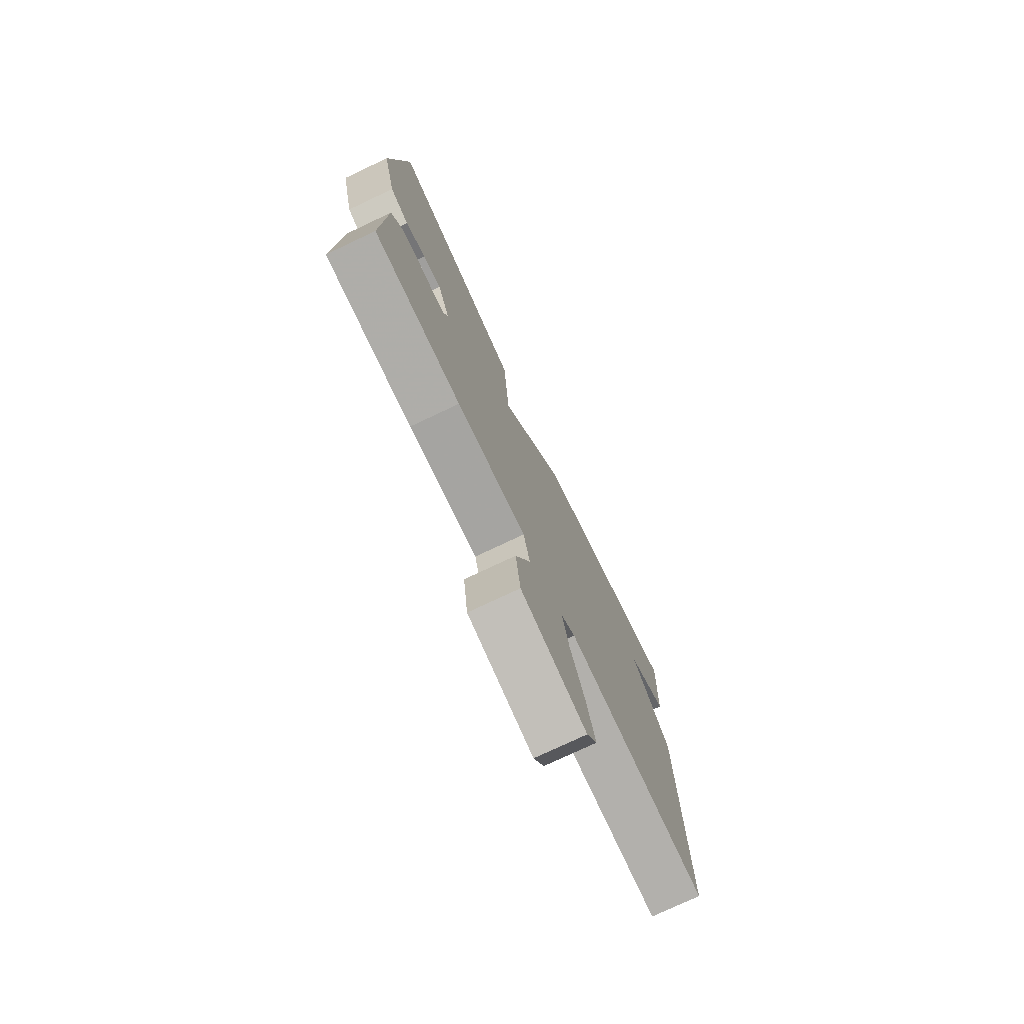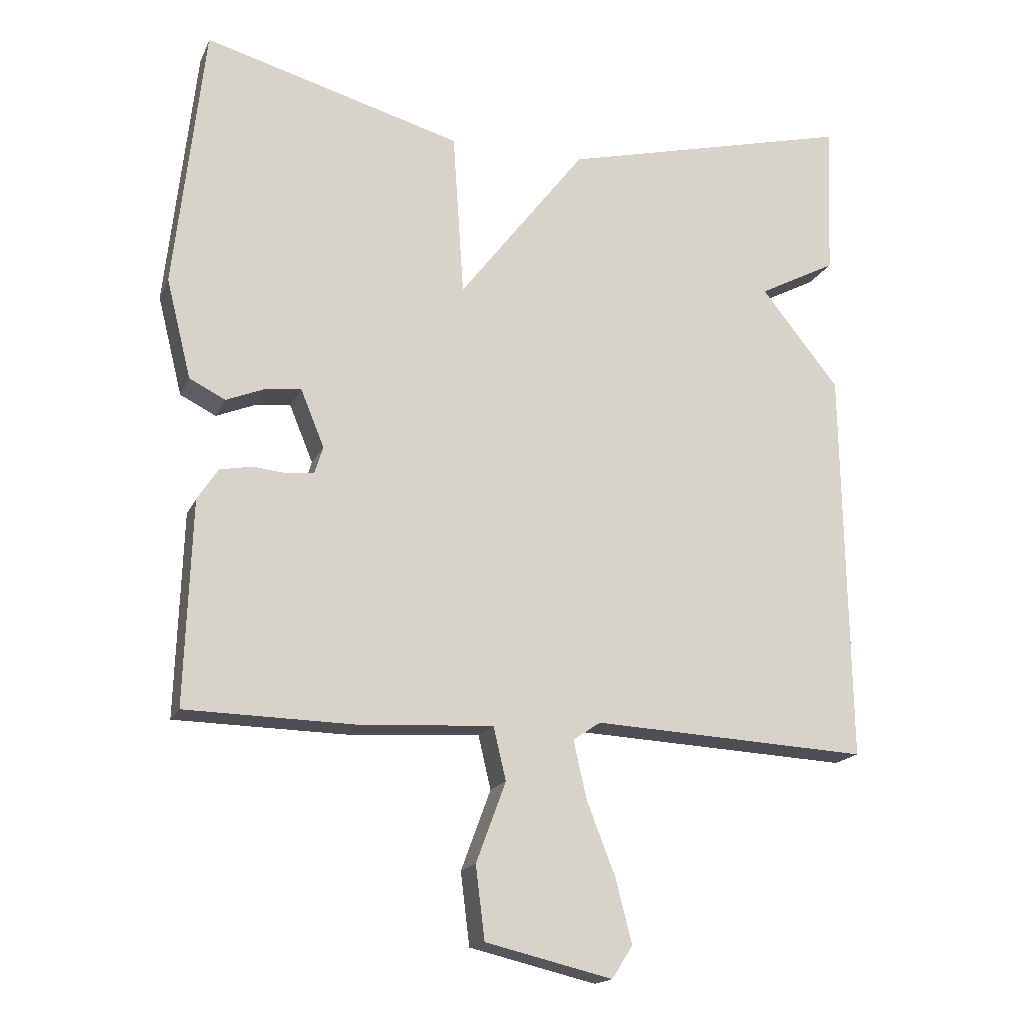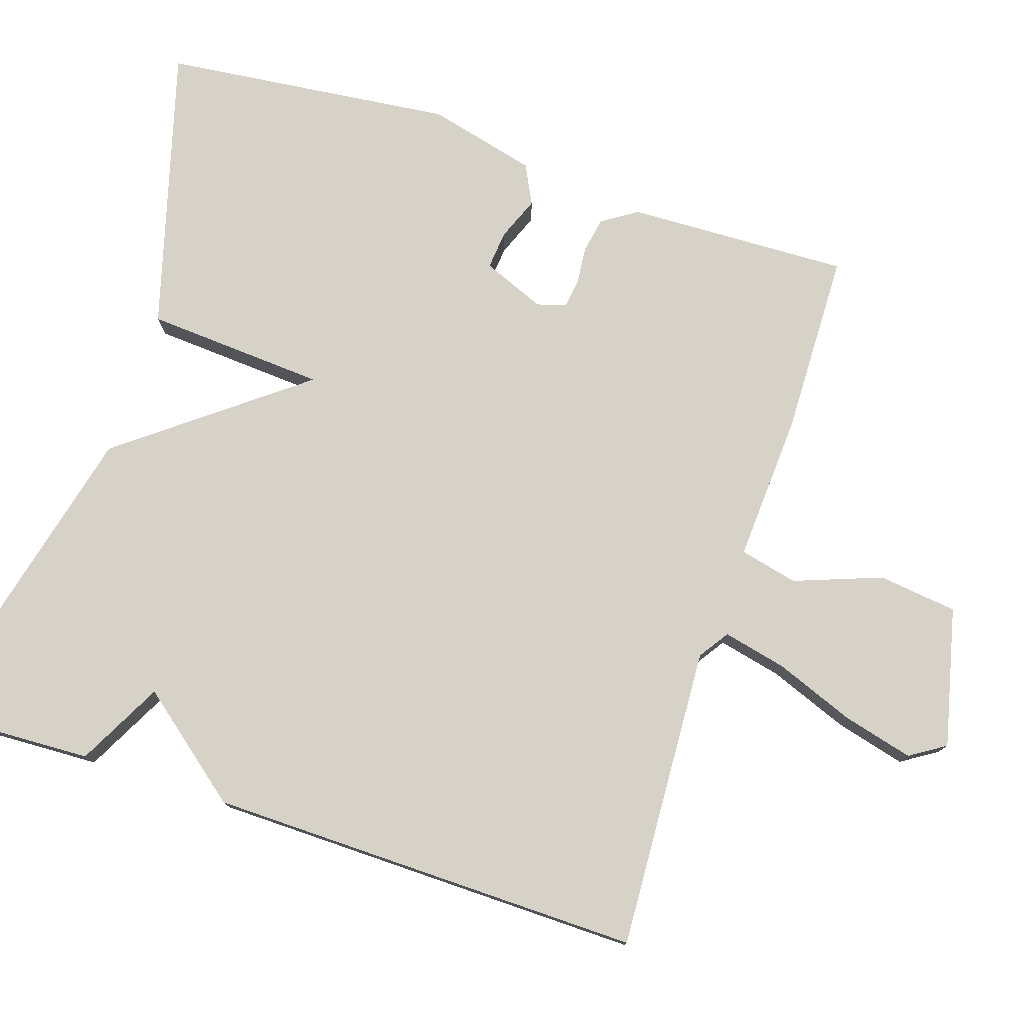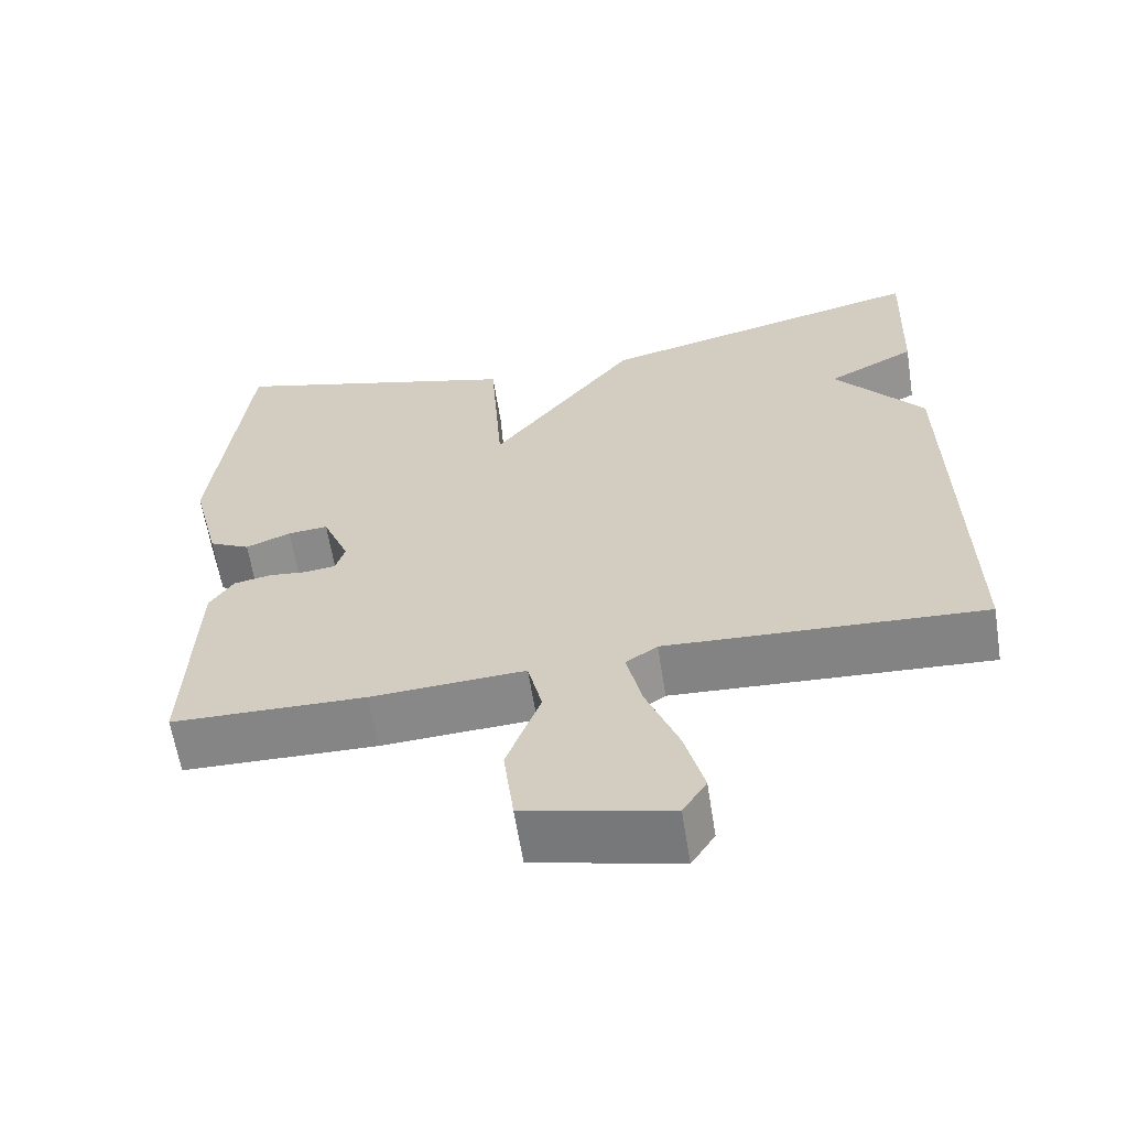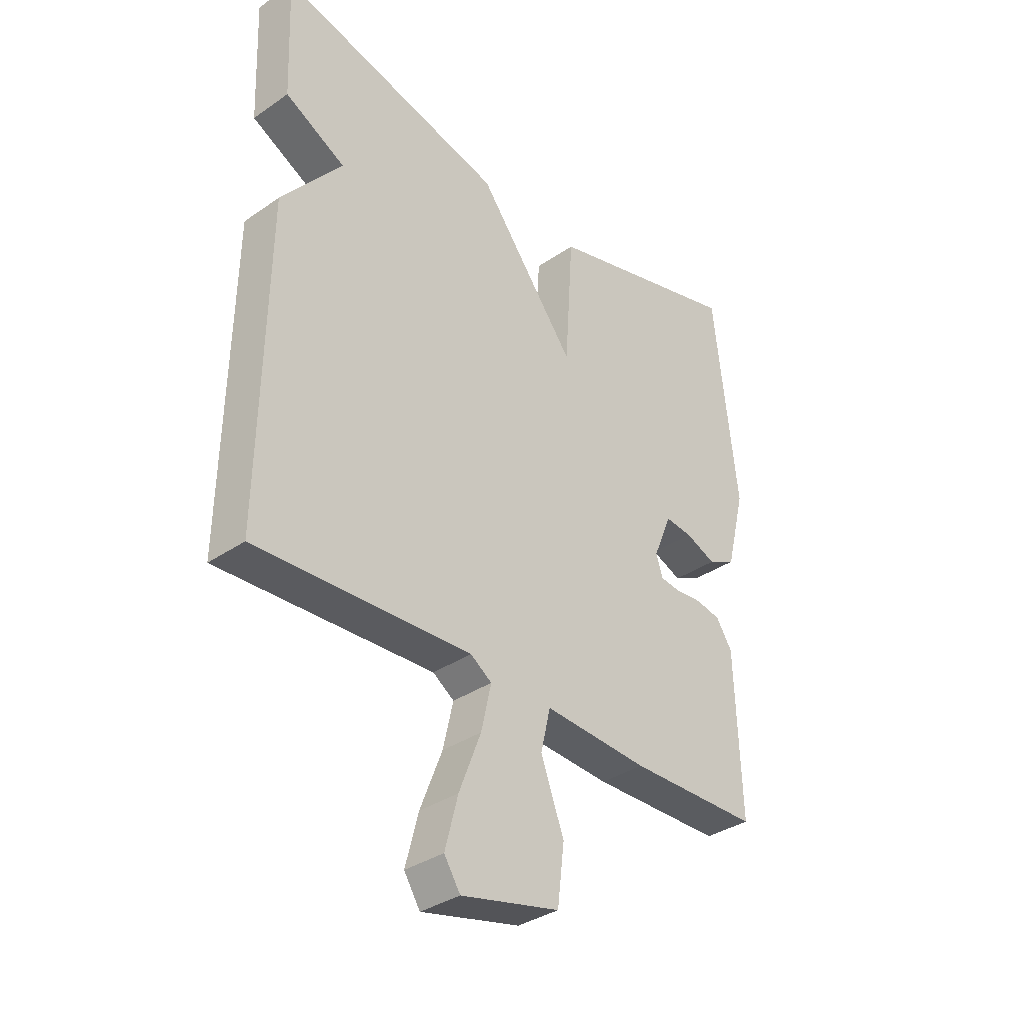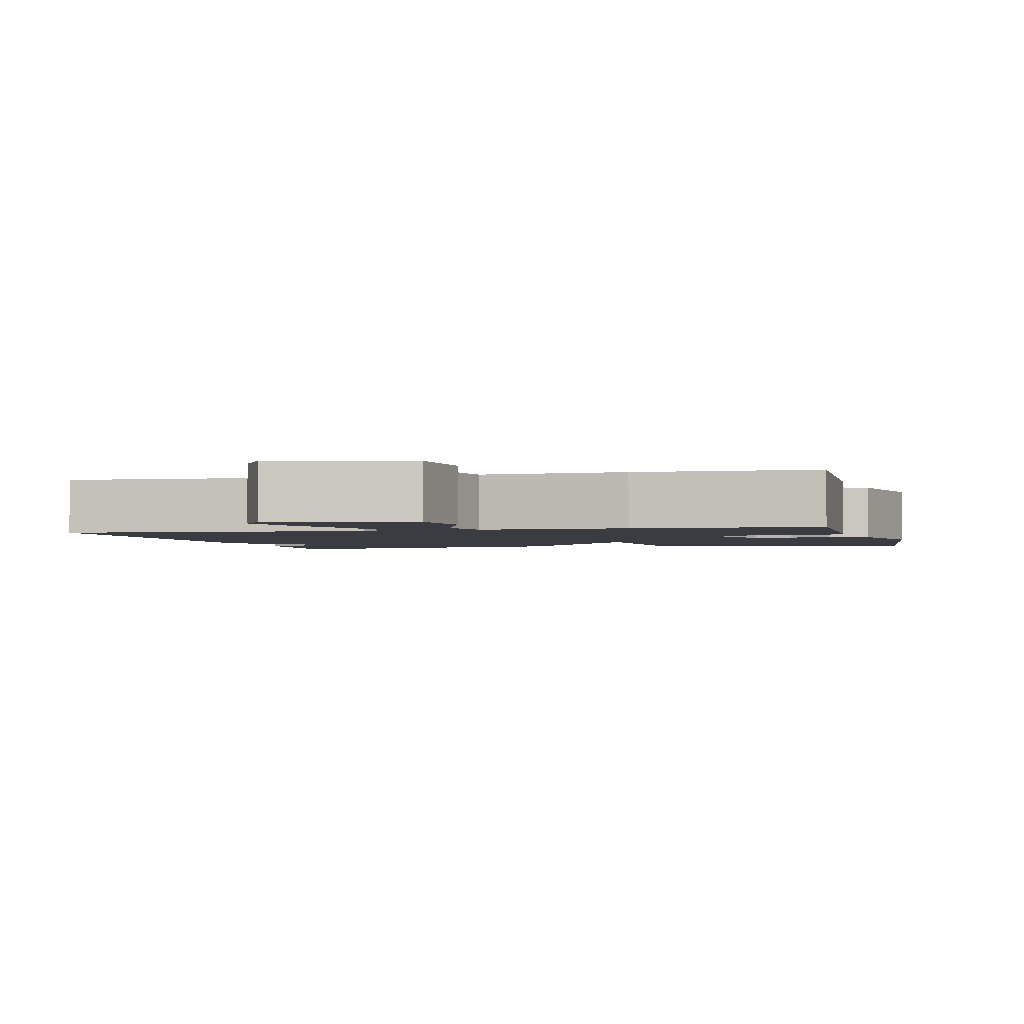
<metadata>
{"format":"obj","ext":"obj","renderer":"f3d","projection":"perspective","resolution":1024,"background":"white","views":[{"elev":-76.2,"azim":-64.7,"up":"+Z"},{"elev":-17.2,"azim":-18.2,"up":"+Z"},{"elev":77.3,"azim":108.1,"up":"+Y"},{"elev":-62.0,"azim":9.0,"up":"+Z"},{"elev":-35.2,"azim":132.4,"up":"+Z"},{"elev":-2.2,"azim":-166.0,"up":"+Y"}]}
</metadata>
<code>
v 0.5 0.07 0.5
v 0.491 0.07 0.276
v 0.378 0.07 0.217
v 0.491 0.07 0.076
v 0.5 0.07 -0.5
v 0.098 0.07 -0.479
v 0.058 0.07 -0.506
v 0.077 0.07 -0.59
v 0.118 0.07 -0.696
v 0.142 0.07 -0.789
v 0.112 0.07 -0.836
v -0.072 0.07 -0.792
v -0.085 0.07 -0.687
v -0.042 0.07 -0.571
v -0.06 0.07 -0.494
v -0.255 0.07 -0.505
v -0.5 0.07 -0.5
v -0.49 0.07 -0.205
v -0.46 0.07 -0.159
v -0.413 0.07 -0.15
v -0.363 0.07 -0.155
v -0.325 0.07 -0.15
v -0.313 0.07 -0.111
v -0.347 0.07 -0.028
v -0.398 0.07 -0.033
v -0.455 0.07 -0.056
v -0.507 0.07 -0.03
v -0.543 0.07 0.114
v -0.5 0.07 0.5
v -0.125 0.07 0.395
v -0.109 0.07 0.156
v 0.075 0.07 0.395
v 0.5 0 0.5
v 0.491 0 0.276
v 0.378 0 0.217
v 0.491 0 0.076
v 0.5 0 -0.5
v 0.098 0 -0.479
v 0.058 0 -0.506
v 0.077 0 -0.59
v 0.118 0 -0.696
v 0.142 0 -0.789
v 0.112 0 -0.836
v -0.072 0 -0.792
v -0.085 0 -0.687
v -0.042 0 -0.571
v -0.06 0 -0.494
v -0.255 0 -0.505
v -0.5 0 -0.5
v -0.49 0 -0.205
v -0.46 0 -0.159
v -0.413 0 -0.15
v -0.363 0 -0.155
v -0.325 0 -0.15
v -0.313 0 -0.111
v -0.347 0 -0.028
v -0.398 0 -0.033
v -0.455 0 -0.056
v -0.507 0 -0.03
v -0.543 0 0.114
v -0.5 0 0.5
v -0.125 0 0.395
v -0.109 0 0.156
v 0.075 0 0.395
f 1 2 3
f 32 1 3
f 31 32 3
f 29 30 31
f 28 29 31
f 27 28 31
f 26 27 31
f 25 26 31
f 31 3 4
f 25 31 4
f 24 25 4
f 4 5 6
f 24 4 6
f 23 24 6
f 22 23 6 7
f 21 22 7 8
f 19 20 21
f 18 19 21
f 17 18 21
f 16 17 21
f 15 16 21
f 15 21 8
f 9 10 11
f 8 9 11
f 15 8 11
f 14 15 11
f 11 12 13 14
f 35 34 33
f 35 33 64
f 35 64 63
f 63 62 61
f 63 61 60
f 63 60 59
f 63 59 58
f 63 58 57
f 36 35 63
f 36 63 57
f 36 57 56
f 38 37 36
f 38 36 56
f 38 56 55
f 39 38 55 54
f 40 39 54 53
f 53 52 51
f 53 51 50
f 53 50 49
f 53 49 48
f 53 48 47
f 40 53 47
f 43 42 41
f 43 41 40
f 43 40 47
f 43 47 46
f 46 45 44 43
f 1 33 34 2
f 2 34 35 3
f 3 35 36 4
f 4 36 37 5
f 5 37 38 6
f 6 38 39 7
f 7 39 40 8
f 8 40 41 9
f 9 41 42 10
f 10 42 43 11
f 11 43 44 12
f 12 44 45 13
f 13 45 46 14
f 14 46 47 15
f 15 47 48 16
f 16 48 49 17
f 17 49 50 18
f 18 50 51 19
f 19 51 52 20
f 20 52 53 21
f 21 53 54 22
f 22 54 55 23
f 23 55 56 24
f 24 56 57 25
f 25 57 58 26
f 26 58 59 27
f 27 59 60 28
f 28 60 61 29
f 29 61 62 30
f 30 62 63 31
f 31 63 64 32
f 32 64 33 1

</code>
